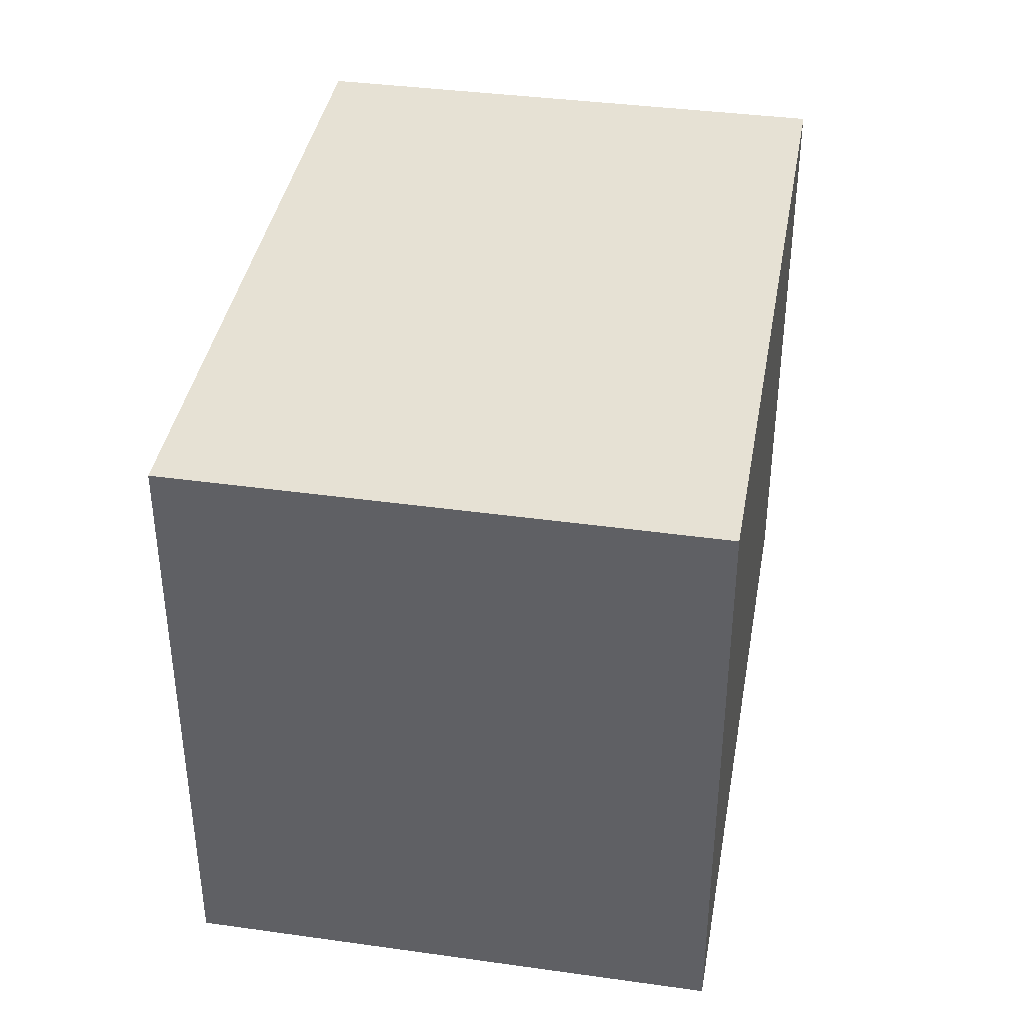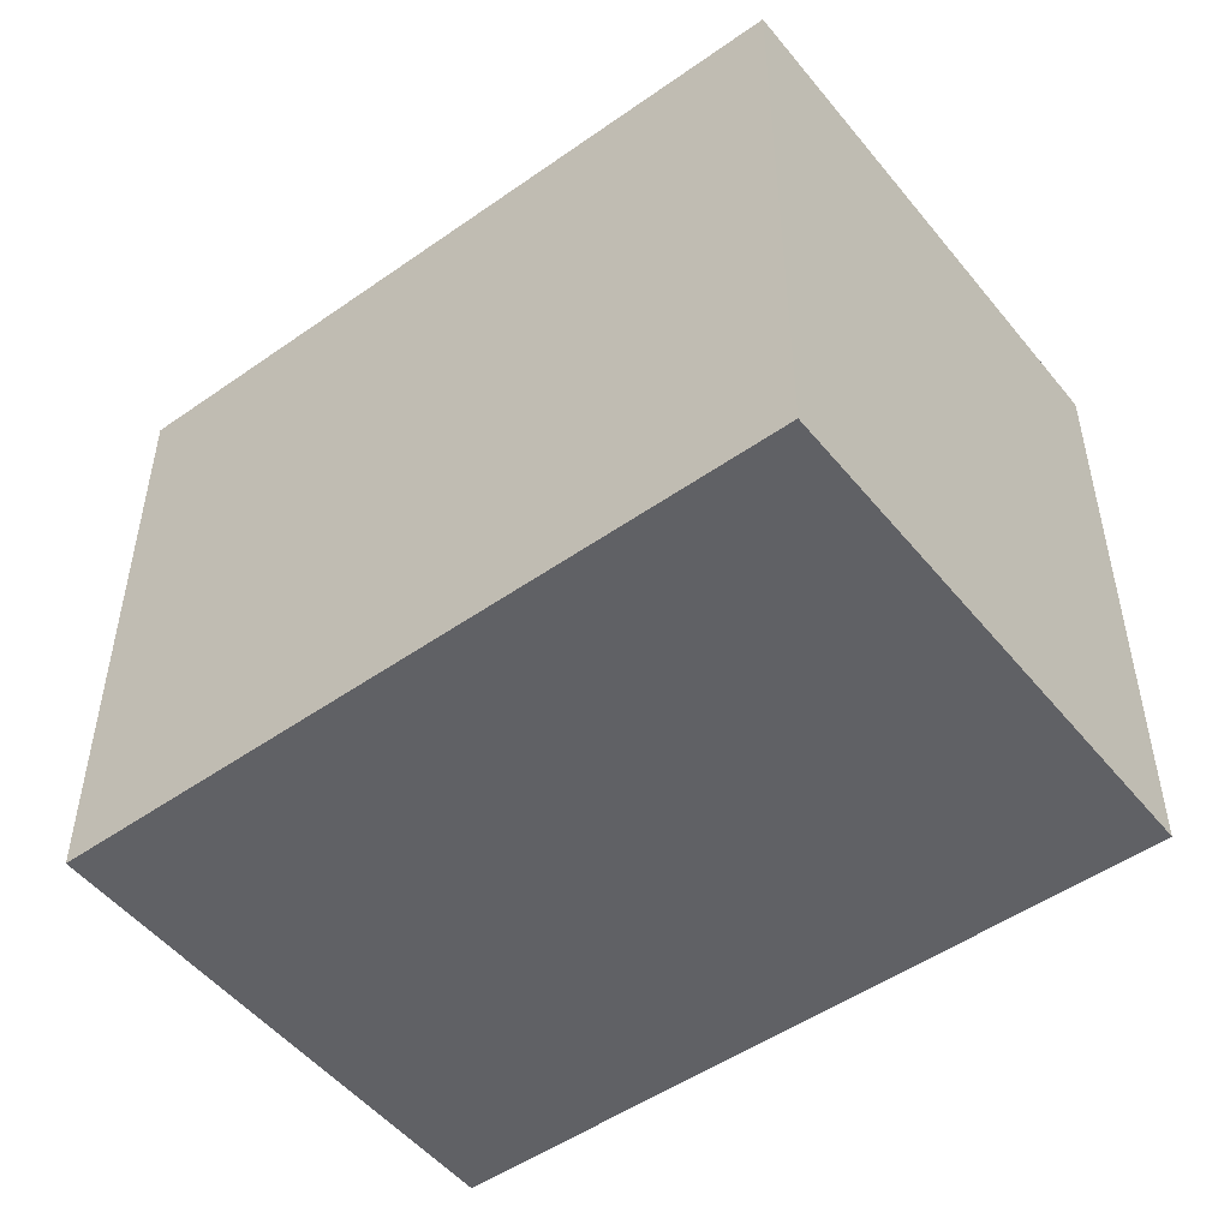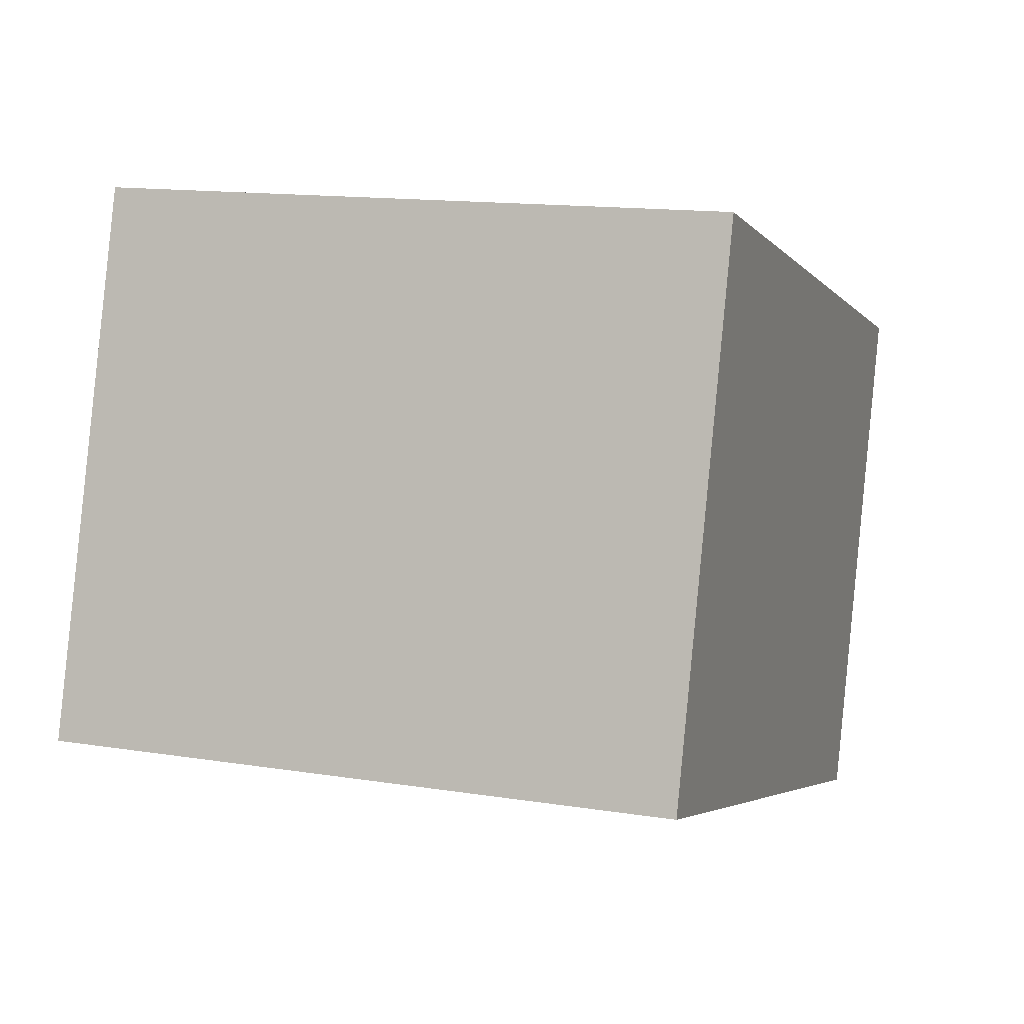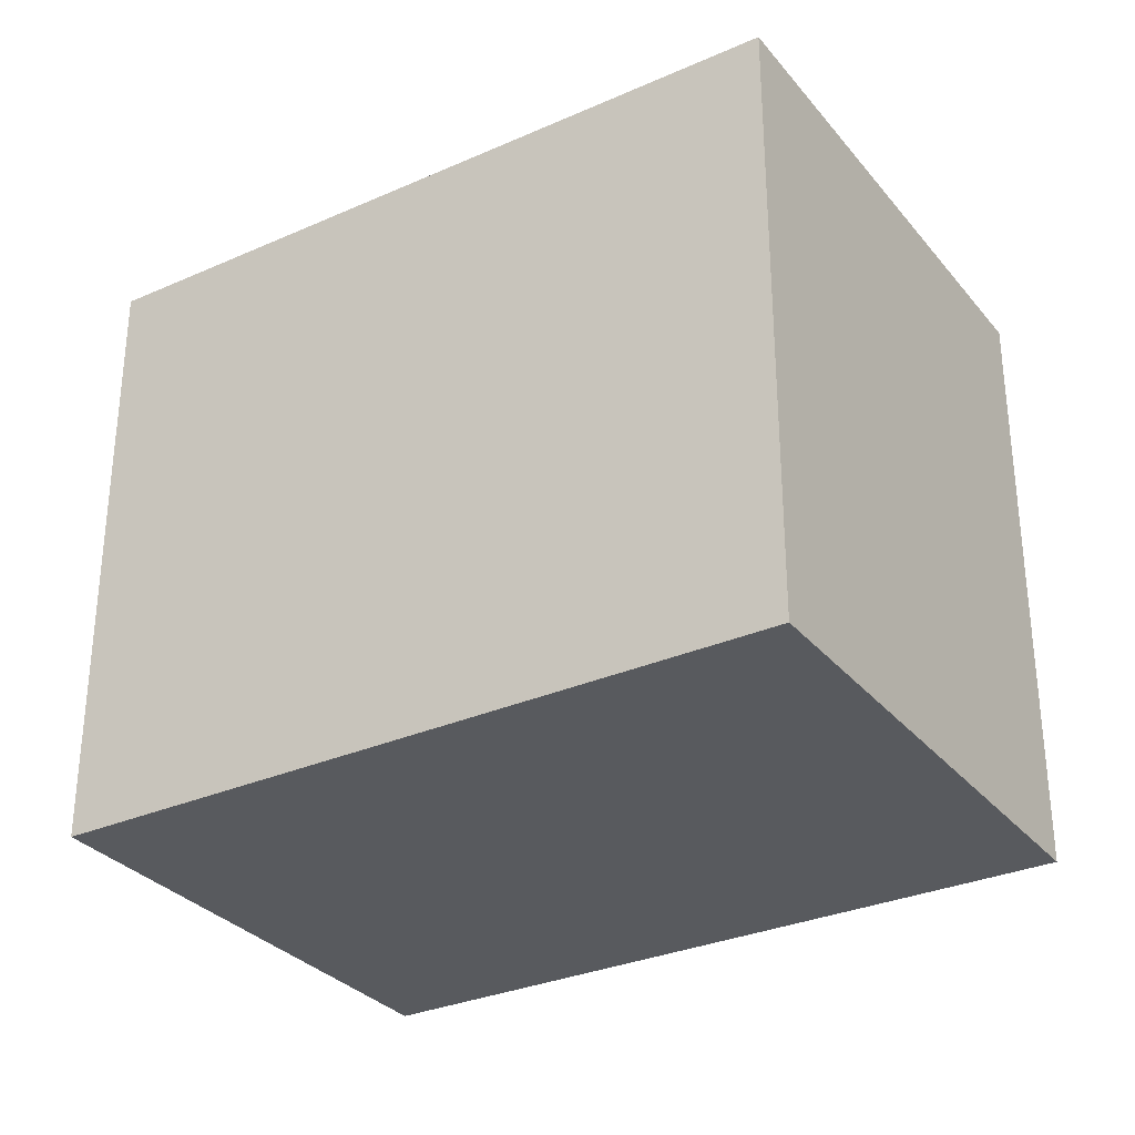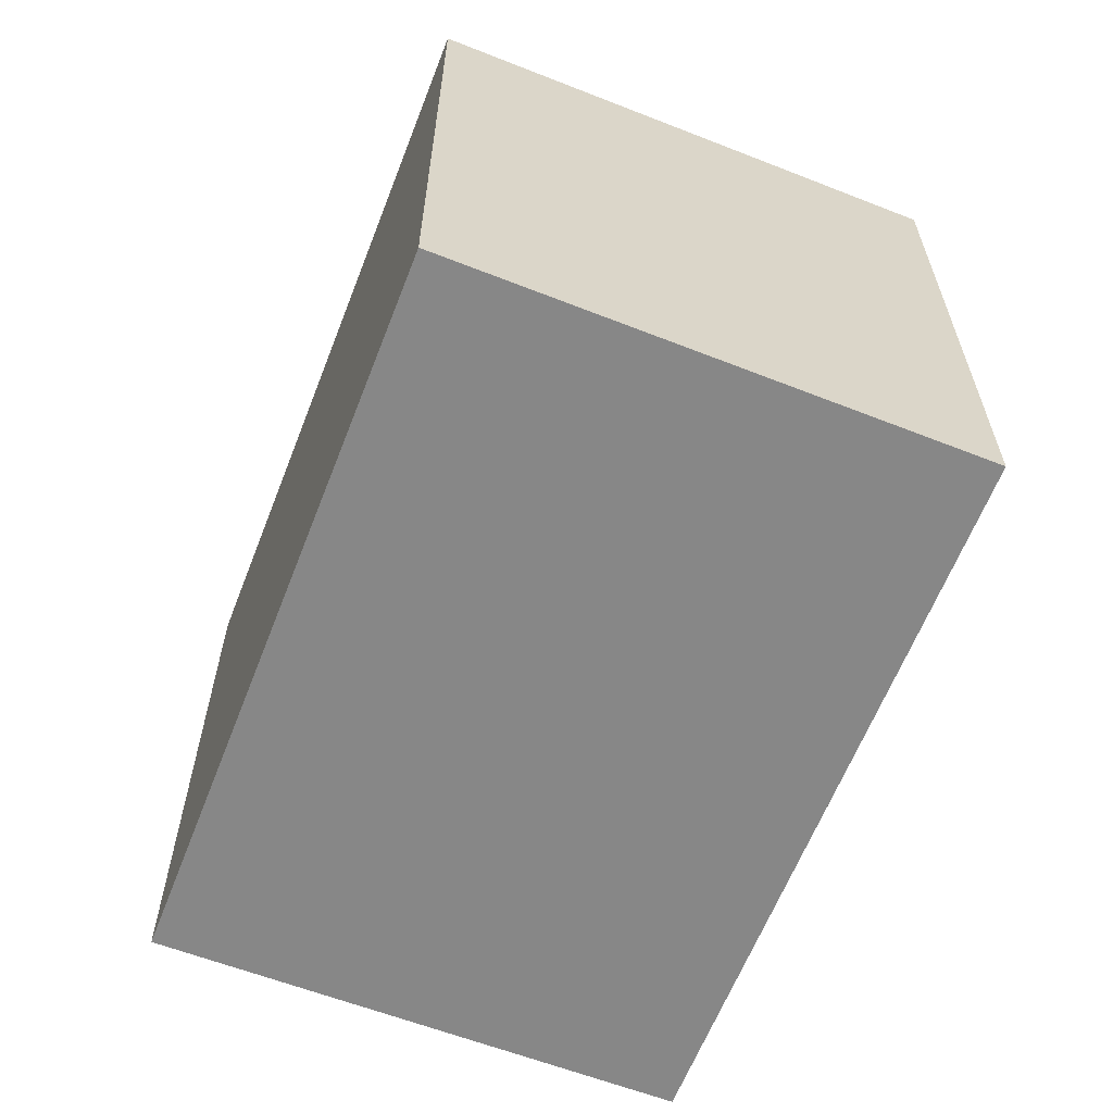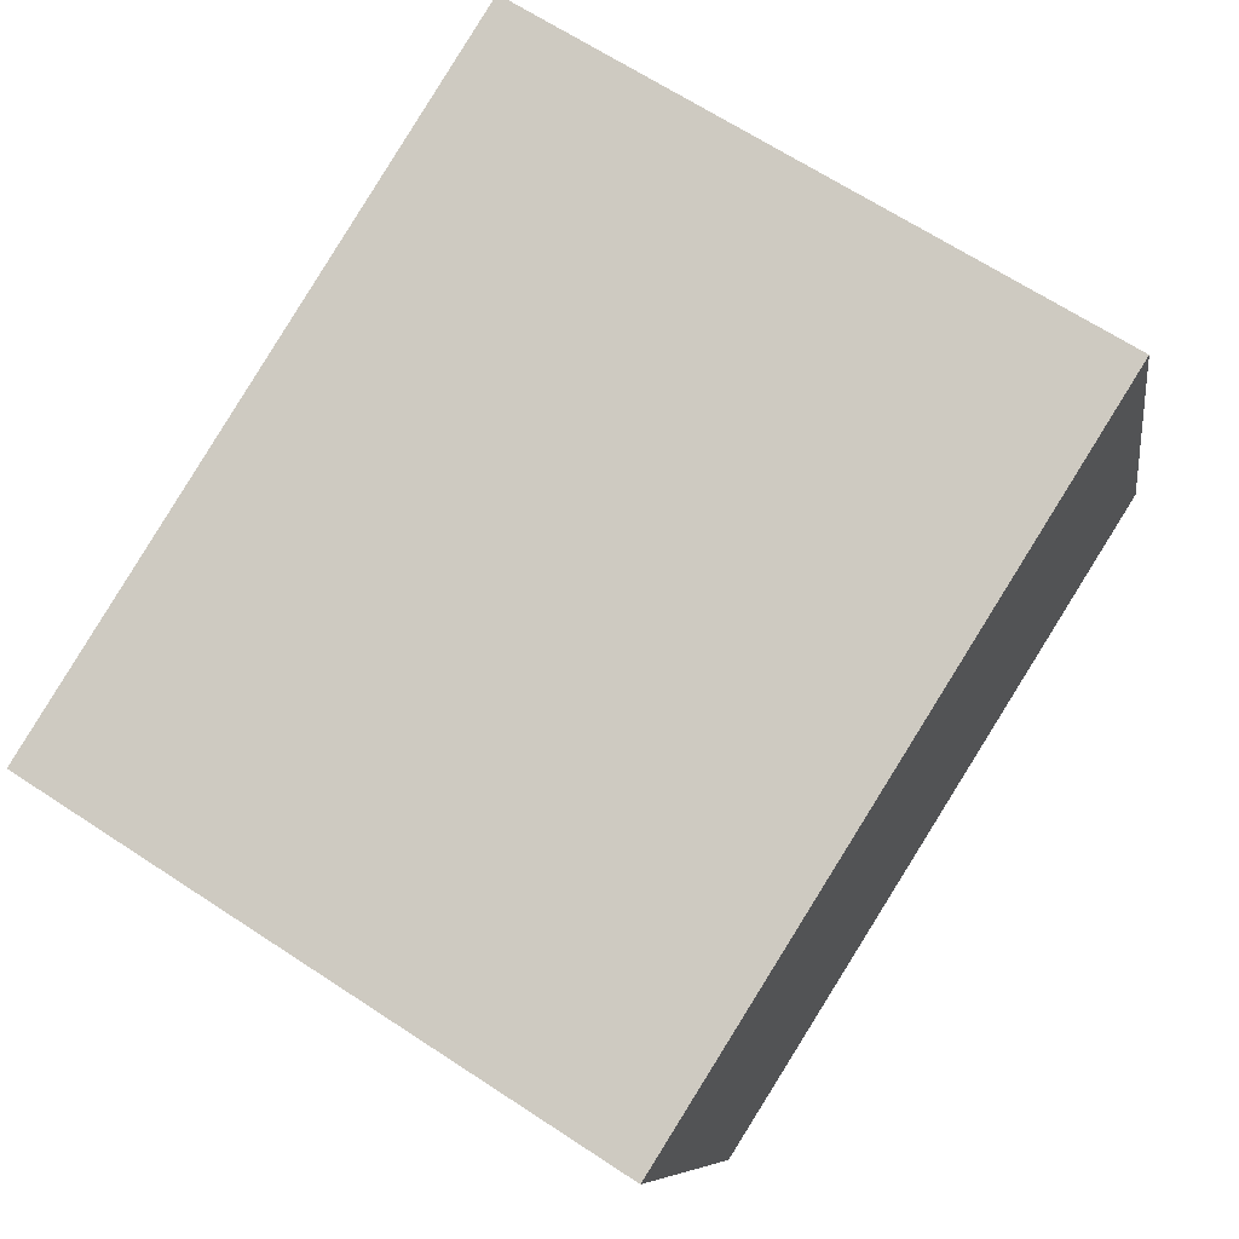
<metadata>
{"format":"obj","ext":"obj","renderer":"f3d","projection":"perspective","resolution":1024,"background":"white","views":[{"elev":39.3,"azim":-63.3,"up":"+Y"},{"elev":-50.2,"azim":-125.6,"up":"+Y"},{"elev":14.0,"azim":-70.5,"up":"+Z"},{"elev":-31.0,"azim":-131.0,"up":"+Y"},{"elev":-62.3,"azim":85.5,"up":"+Y"},{"elev":66.6,"azim":123.4,"up":"+Z"}]}
</metadata>
<code>
v  16.1 13.84 -4.849
v  3.483 13.84 11.56
v  19.68 13.84 6.686
v  0 13.84 8.474e-16
v  19.68 -4.094e-16 6.686
v  16.1 2.969e-16 -4.849
v  0 0 0
v  3.483 -7.082e-16 11.56
g defaultobject
f 1 2 3
f 2 1 4
f 5 1 3
f 1 5 6
f 6 4 1
f 4 6 7
f 7 2 4
f 2 7 8
f 8 3 2
f 3 8 5
f 8 6 5
f 6 8 7

</code>
